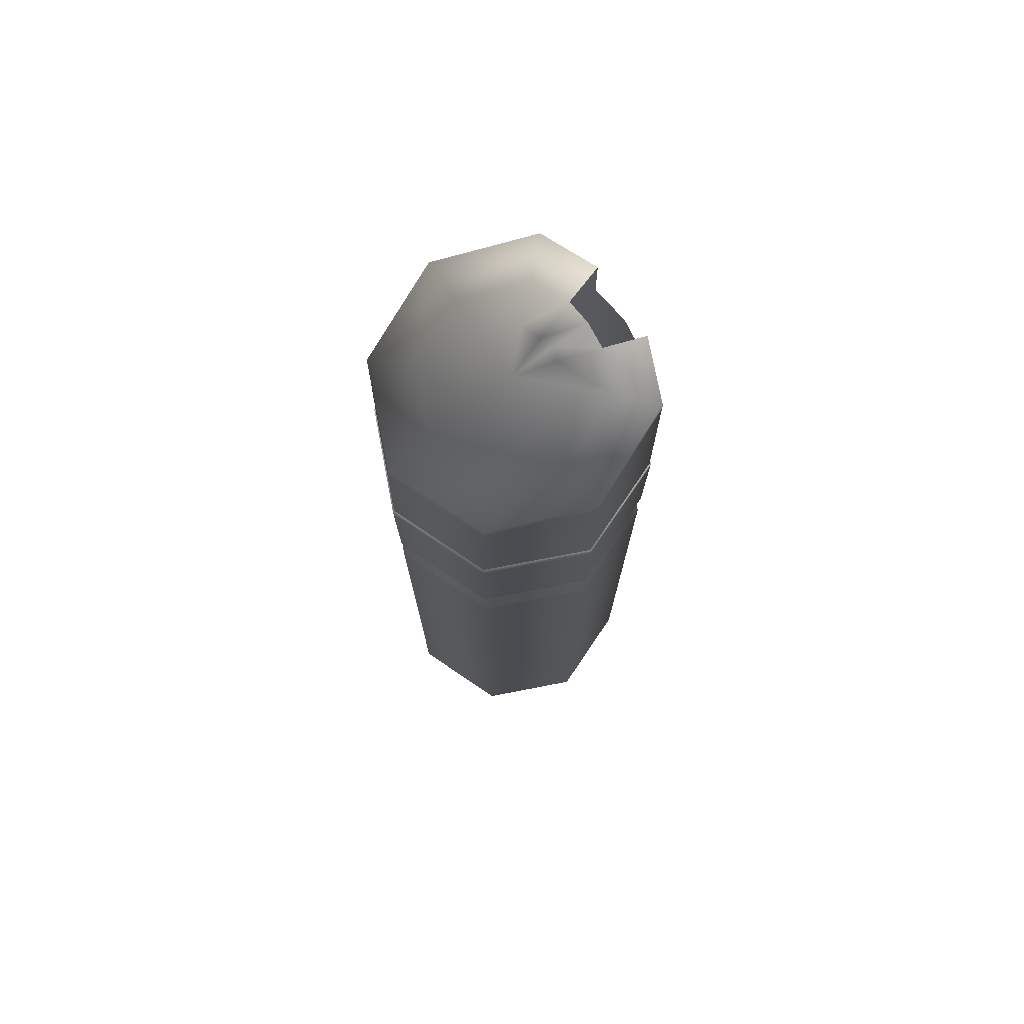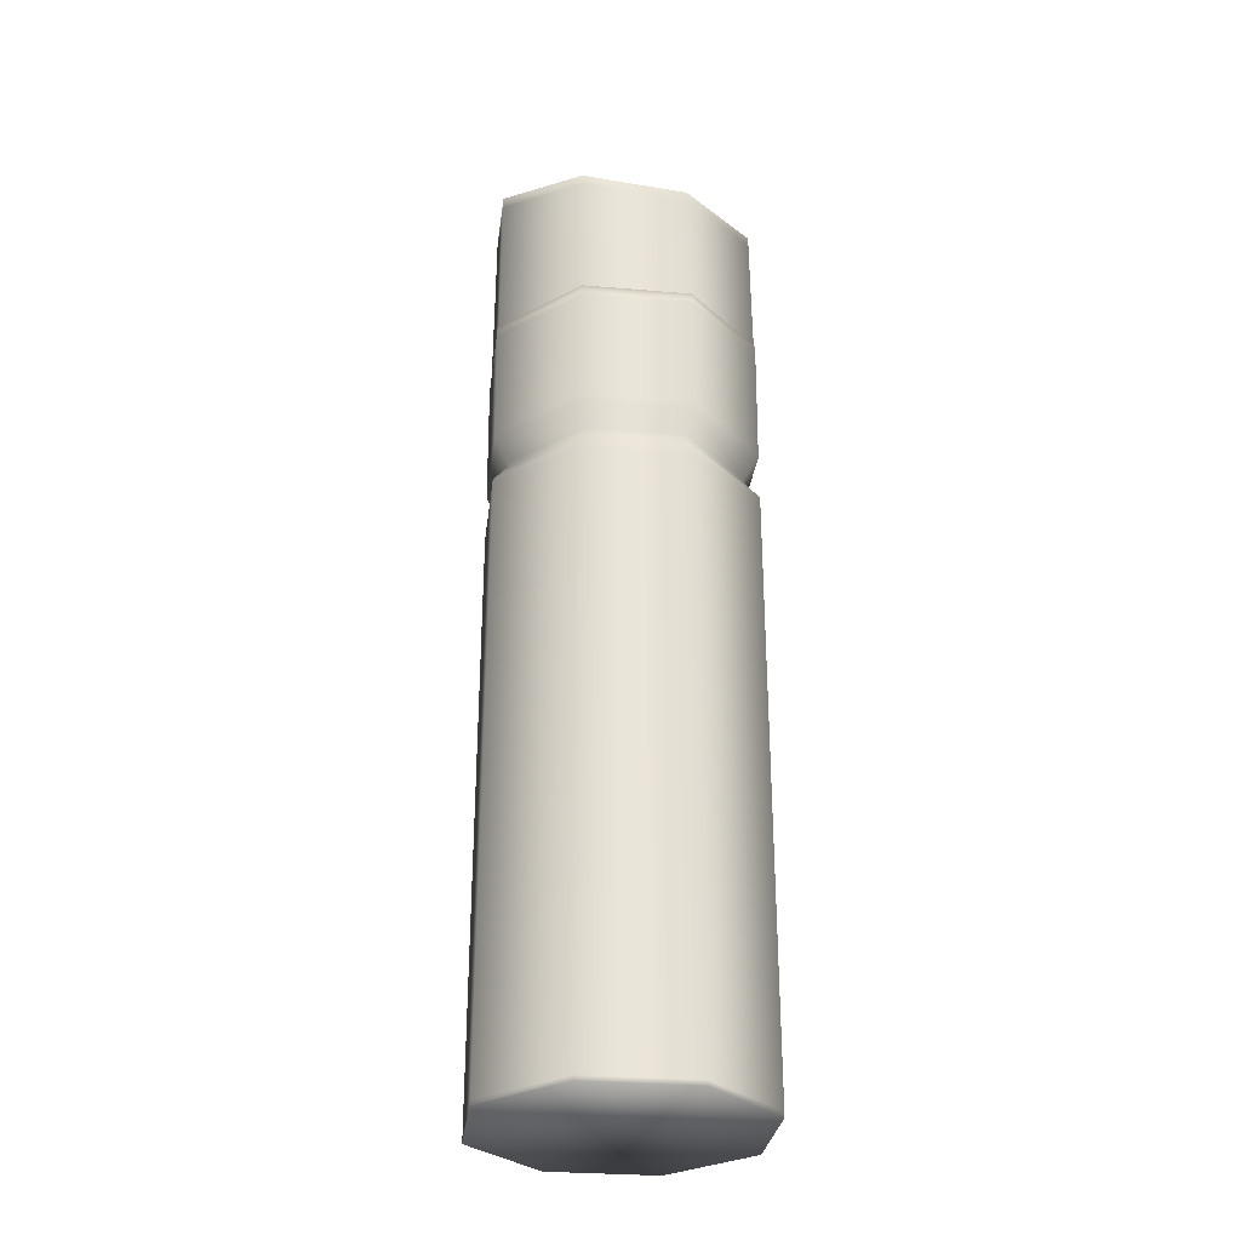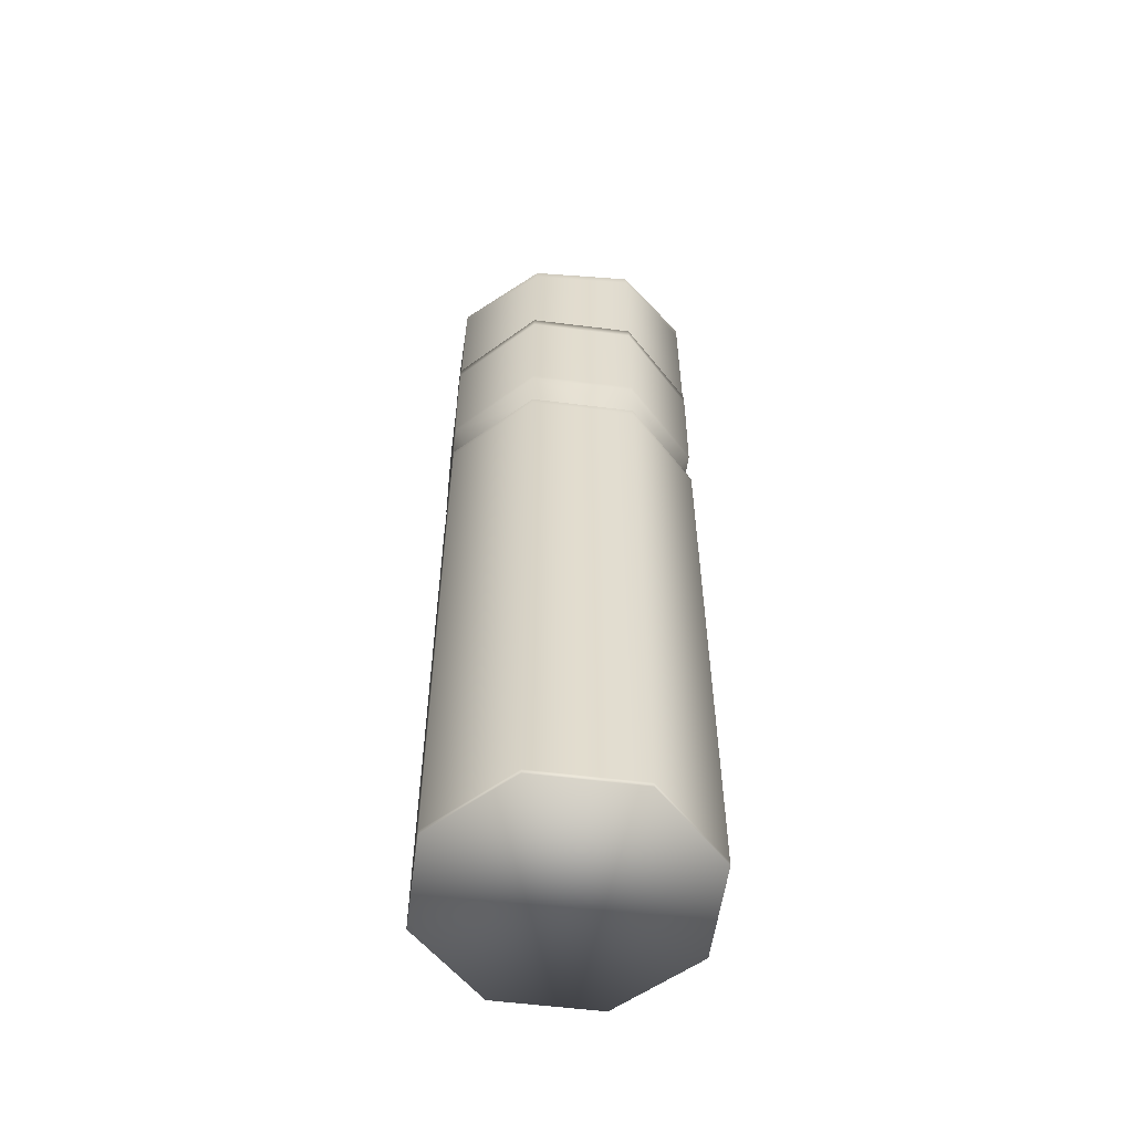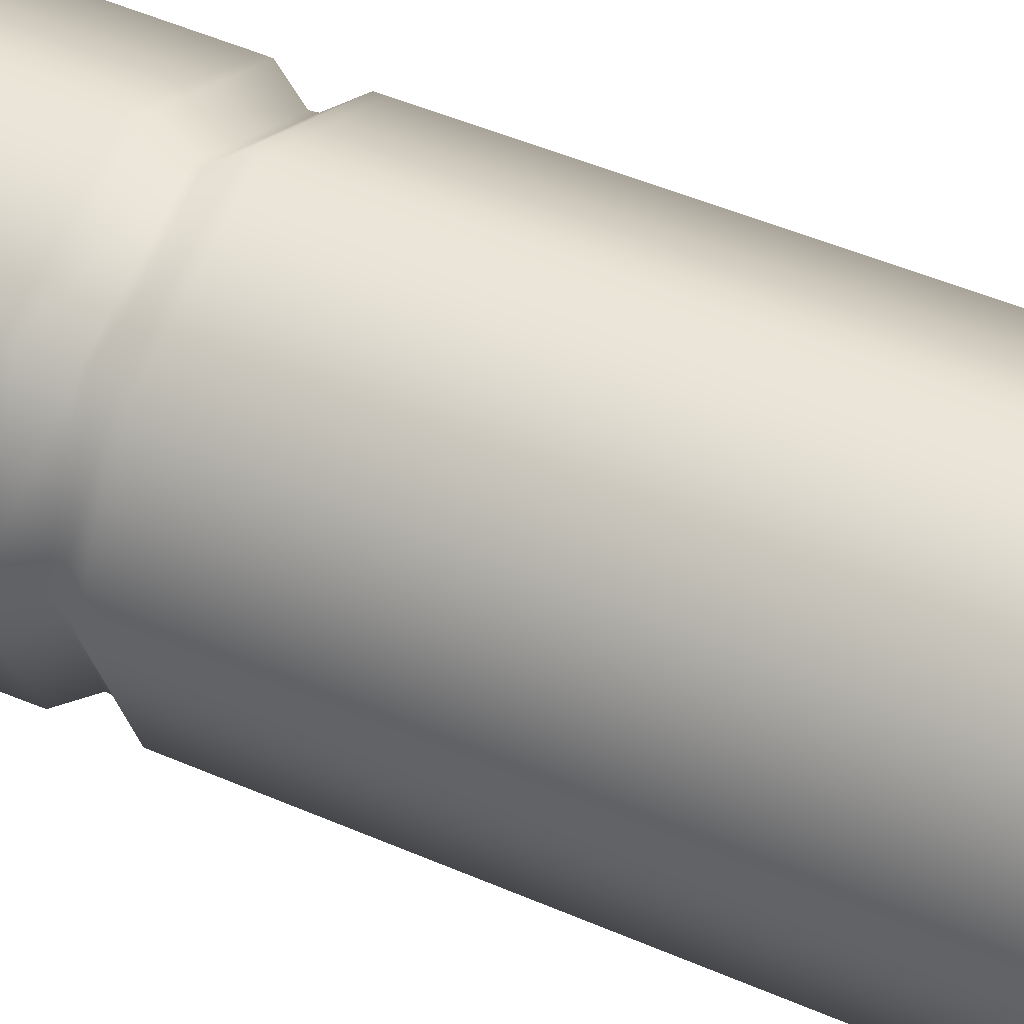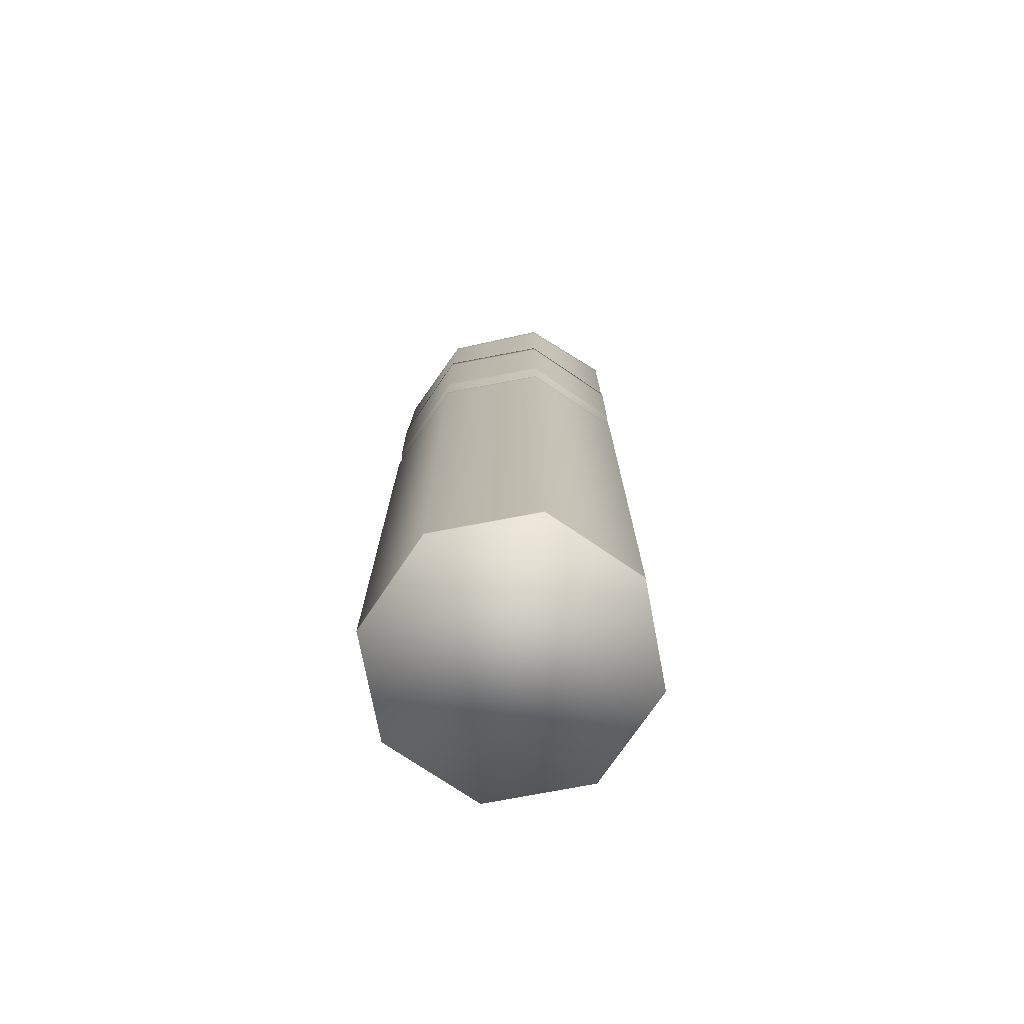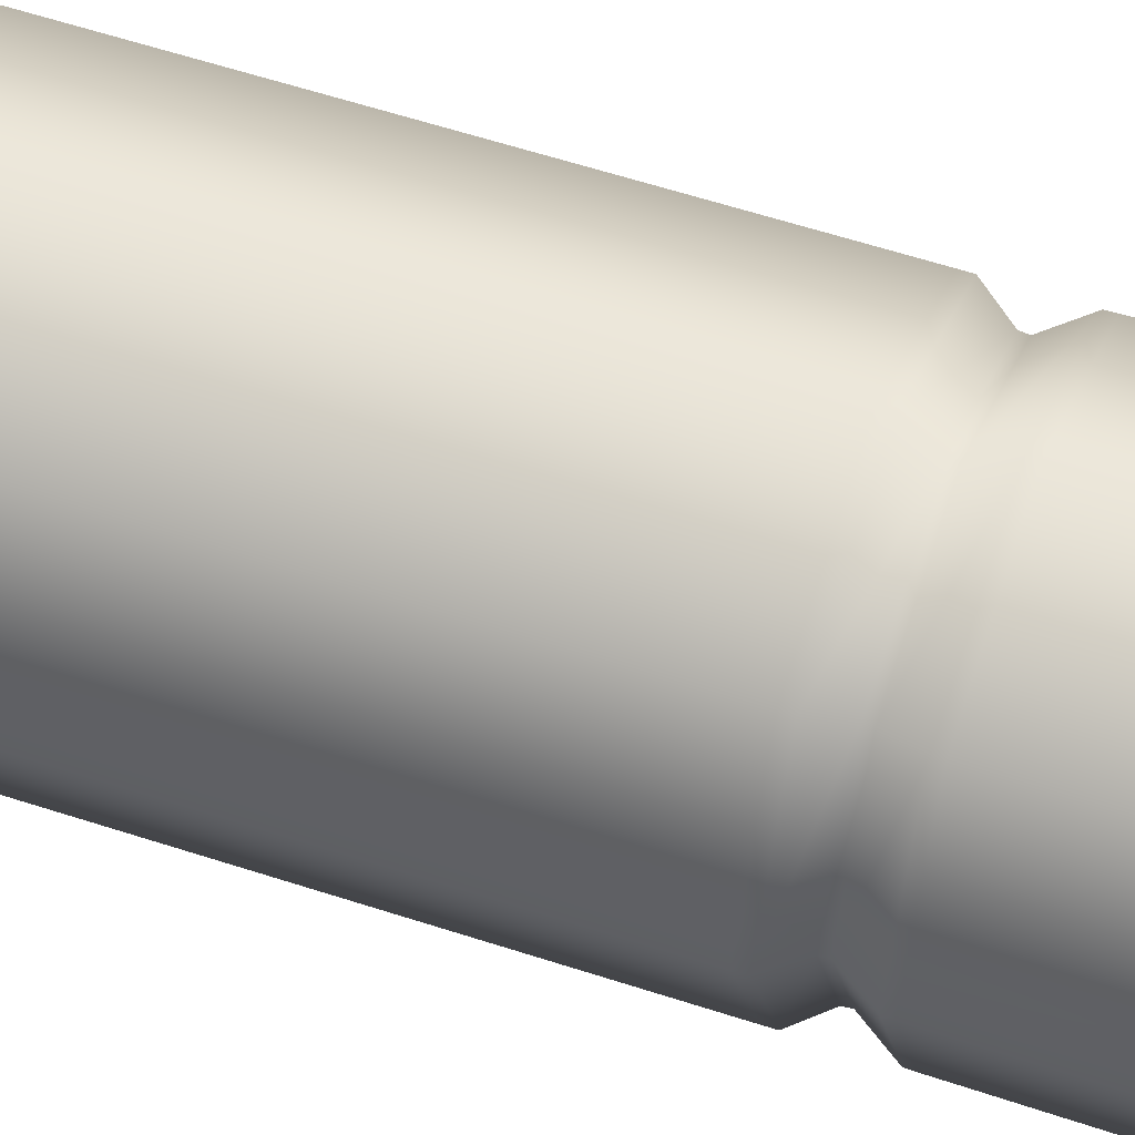
<metadata>
{"format":"obj","ext":"obj","renderer":"f3d","projection":"perspective","resolution":1024,"background":"white","views":[{"elev":75.3,"azim":-123.4,"up":"+Y"},{"elev":-29.9,"azim":150.4,"up":"+Y"},{"elev":-55.9,"azim":-165.1,"up":"+Y"},{"elev":43.2,"azim":-62.1,"up":"+Z"},{"elev":-74.4,"azim":-146.7,"up":"+Y"},{"elev":53.9,"azim":109.7,"up":"+Z"}]}
</metadata>
<code>
v  -37.49 18.91 0.3489
v  -36.7 18.91 -0.4434
v  -36.37 18.91 0.3489
v  -37.49 18.91 -0.7715
v  -38.29 18.91 -0.4434
v  -38.62 18.91 0.3489
v  -38.08 18.91 0.9353
v  -38.29 18.91 1.141
v  -37.49 18.91 1.469
v  -37.73 18.91 1.374
v  -36.9 18.91 0.9401
v  -37.25 18.91 1.37
v  -36.7 18.91 1.141
v  -35.91 18.91 -1.236
v  -35.25 18.91 0.3489
v  -37.49 18.91 -1.892
v  -39.08 18.91 -1.236
v  -39.74 18.91 0.3489
v  -39.08 18.91 1.933
v  -37.81 18.91 1.34
v  -38.12 18.91 2.331
v  -37.01 18.91 2.39
v  -37.49 18.91 2.59
v  -35.91 18.91 1.933
v  -35.12 18.91 -2.028
v  -34.13 18.91 0.3489
v  -37.49 18.91 -3.013
v  -39.87 18.91 -2.028
v  -40.86 18.91 0.3489
v  -39.87 18.91 2.726
v  -38.43 18.91 3.323
v  -36.77 18.91 3.346
v  -37.49 18.91 3.455
v  -35.12 18.91 2.726
v  -35.12 18.99 -2.028
v  -34.13 18.99 0.3489
v  -37.49 18.99 -3.013
v  -39.87 18.99 -2.028
v  -40.86 18.99 0.3489
v  -39.87 18.99 2.726
v  -38.43 18.99 3.323
v  -36.77 18.99 3.346
v  -37.49 18.99 3.455
v  -35.12 18.99 2.726
v  -34.13 23.12 0.3489
v  -35.12 22.54 -1.956
v  -35.91 22.96 -1.188
v  -35.25 23.34 0.3489
v  -37.49 22.3 -2.911
v  -37.49 22.79 -1.824
v  -39.87 22.54 -1.956
v  -39.08 22.96 -1.188
v  -40.86 23.12 0.3489
v  -39.74 23.34 0.3489
v  -39.87 23.7 2.654
v  -39.08 23.73 1.885
v  -38.43 23.85 3.232
v  -38.12 23.83 2.271
v  -35.12 23.7 2.654
v  -35.91 23.73 1.885
v  -36.7 23.3 -0.4194
v  -36.37 23.49 0.3489
v  -37.49 23.22 -0.7376
v  -38.29 23.3 -0.4194
v  -38.62 23.49 0.3489
v  -38.29 23.69 1.117
v  -37.81 23.74 1.31
v  -37.49 23.89 2.319
v  -36.85 23.82 2.27
v  -37.17 23.74 1.306
v  -37.49 23.77 1.435
v  -36.7 23.69 1.117
v  -37.49 23.49 0.3489
v  -35.12 21.51 -1.973
v  -34.13 21.95 0.3489
v  -37.49 21.33 -2.935
v  -39.87 21.51 -1.973
v  -40.86 21.95 0.3489
v  -39.87 22.39 2.671
v  -37.49 22.52 3.377
v  -38.19 22.52 3.286
v  -38.19 18.99 3.357
v  -35.12 22.39 2.671
v  -36.53 22.5 3.241
v  -36.53 18.99 3.309
v  -35.12 22.28 -1.961
v  -34.13 22.82 0.3489
v  -37.49 22.06 -2.918
v  -39.87 22.28 -1.961
v  -40.86 22.82 0.3489
v  -39.87 23.35 2.659
v  -35.12 23.35 2.659
v  -36.53 23.84 3.227
v  -36.53 23.49 3.226
v  -37.96 18.91 2.399
v  -38.19 18.91 3.357
v  -38.43 23.49 3.239
v  -38.43 22.5 3.254
v  -37.17 18.91 1.336
v  -36.85 18.91 2.323
v  -36.53 18.91 3.309
v  -36.77 22.52 3.276
v  -35.1 -0 2.747
v  -37.49 -0 3.74
v  -39.89 -0 2.747
v  -40.89 -0 0.3489
v  -39.89 -0 -2.049
v  -37.49 -0 -3.042
v  -35.1 -0 -2.049
v  -34.1 -0 0.3489
v  -35.1 0.1196 -2.049
v  -34.1 0.1196 0.3489
v  -37.49 0.1196 -3.042
v  -39.89 0.1196 -2.049
v  -40.89 0.1196 0.3489
v  -39.89 0.1196 2.747
v  -37.49 0.1196 3.74
v  -35.1 0.1196 2.747
v  -35.1 19.11 2.747
v  -34.1 19.11 0.3489
v  -35.1 19.11 -2.049
v  -37.49 19.11 -3.042
v  -39.89 19.11 -2.049
v  -40.89 19.11 0.3489
v  -39.89 19.11 2.747
v  -37.49 19.11 3.74
v  -35.1 18.84 -2.049
v  -34.1 18.84 0.3489
v  -37.49 18.84 -3.042
v  -39.89 18.84 -2.049
v  -40.89 18.84 0.3489
v  -39.89 18.84 2.747
v  -37.49 18.84 3.74
v  -35.1 18.84 2.747
v  -35.1 0.3352 -2.049
v  -34.1 0.3352 0.3489
v  -37.49 0.3352 -3.042
v  -39.89 0.3352 -2.049
v  -40.89 0.3352 0.3489
v  -39.89 0.3352 2.747
v  -37.49 0.3352 3.74
v  -35.1 0.3352 2.747
v  -35.11 14.56 -2.038
v  -34.12 14.56 0.3489
v  -37.49 14.56 -3.027
v  -39.88 14.56 -2.038
v  -40.87 14.56 0.3489
v  -39.88 14.56 2.736
v  -37.49 14.56 3.724
v  -35.11 14.56 2.736
v  -35.1 18.29 -2.049
v  -34.1 18.29 0.3489
v  -37.49 18.29 -3.042
v  -39.89 18.29 -2.049
v  -40.89 18.29 0.3489
v  -39.89 18.29 2.747
v  -37.49 18.29 3.74
v  -35.1 18.29 2.747
v  -35.36 15.19 -1.781
v  -35.37 15.31 -1.773
v  -34.49 15.31 0.3489
v  -34.48 15.19 0.3489
v  -37.49 15.19 -2.663
v  -37.49 15.31 -2.652
v  -39.62 15.19 -1.781
v  -39.62 15.31 -1.773
v  -40.51 15.19 0.3489
v  -40.5 15.31 0.3489
v  -39.62 15.19 2.479
v  -39.62 15.31 2.471
v  -37.49 15.19 3.361
v  -37.49 15.31 3.35
v  -35.36 15.19 2.479
v  -35.37 15.31 2.471
v  -35.11 15.84 -2.034
v  -35.11 15.98 -2.037
v  -34.12 15.98 0.3489
v  -34.12 15.84 0.3489
v  -37.49 15.84 -3.021
v  -37.49 15.98 -3.025
v  -39.88 15.84 -2.034
v  -39.88 15.98 -2.037
v  -40.87 15.84 0.3489
v  -40.87 15.98 0.3489
v  -39.88 15.84 2.732
v  -39.88 15.98 2.735
v  -37.49 15.84 3.719
v  -37.49 15.98 3.723
v  -35.11 15.84 2.732
v  -35.11 15.98 2.735
v  -35.11 14.73 -2.038
v  -34.12 14.73 0.3489
v  -37.49 14.73 -3.026
v  -39.88 14.73 -2.038
v  -40.87 14.73 0.3489
v  -39.88 14.73 2.735
v  -37.49 14.73 3.724
v  -35.11 14.73 2.735
o Cylinder012
g Cylinder012
f 1 2 3
f 1 4 2
f 1 5 4
f 1 6 5
f 1 7 8 6
f 1 9 10 7
f 1 11 12 9
f 1 3 13 11
f 3 2 14 15
f 2 4 16 14
f 4 5 17 16
f 5 6 18 17
f 6 8 19 18
f 8 20 21 19
f 9 12 22 23
f 13 3 15 24
f 15 14 25 26
f 14 16 27 25
f 16 17 28 27
f 17 18 29 28
f 18 19 30 29
f 19 21 31 30
f 23 22 32 33
f 24 15 26 34
f 26 25 35 36
f 25 27 37 35
f 27 28 38 37
f 28 29 39 38
f 29 30 40 39
f 30 31 41 40
f 33 32 42 43
f 34 26 36 44
f 45 46 47 48
f 46 49 50 47
f 49 51 52 50
f 51 53 54 52
f 53 55 56 54
f 55 57 58 56
f 59 45 48 60
f 48 47 61 62
f 47 50 63 61
f 50 52 64 63
f 52 54 65 64
f 54 56 66 65
f 56 58 67 66
f 68 69 70 71
f 60 48 62 72
f 73 62 61
f 73 61 63
f 73 63 64
f 73 64 65
f 73 65 66
f 73 66 67 71
f 73 71 70 72
f 73 72 62
f 35 74 75 36
f 37 76 74 35
f 38 77 76 37
f 39 78 77 38
f 40 79 78 39
f 43 80 81 82
f 44 83 84 85
f 36 75 83 44
f 86 46 45 87
f 88 49 46 86
f 89 51 49 88
f 90 53 51 89
f 91 55 53 90
f 92 59 93 94
f 87 45 59 92
f 20 10 95 21
f 21 95 96 31
f 31 96 82 41
f 58 68 71 67
f 97 91 79 98
f 57 55 91 97
f 99 13 24 100
f 100 24 34 101
f 101 34 44 85
f 93 59 60 69
f 69 60 72 70
f 74 86 87 75
f 76 88 86 74
f 77 89 88 76
f 78 90 89 77
f 79 91 90 78
f 83 92 94 84
f 75 87 92 83
f 79 40 41 98
f 80 43 42 102
f 10 20 8 7
f 81 98 41 82
f 10 9 23 95
f 95 23 33 96
f 96 33 43 82
f 11 13 99 12
f 12 99 100 22
f 22 100 101 32
f 32 101 85 42
f 42 85 84 102
f 103 104 105 106 107 108 109 110
f 110 109 111 112
f 109 108 113 111
f 108 107 114 113
f 107 106 115 114
f 106 105 116 115
f 105 104 117 116
f 104 103 118 117
f 103 110 112 118
f 119 120 121 122 123 124 125 126
f 127 121 120 128
f 129 122 121 127
f 130 123 122 129
f 131 124 123 130
f 132 125 124 131
f 133 126 125 132
f 134 119 126 133
f 128 120 119 134
f 111 135 136 112
f 113 137 135 111
f 114 138 137 113
f 115 139 138 114
f 116 140 139 115
f 117 141 140 116
f 118 142 141 117
f 112 136 142 118
f 135 143 144 136
f 137 145 143 135
f 138 146 145 137
f 139 147 146 138
f 140 148 147 139
f 141 149 148 140
f 142 150 149 141
f 136 144 150 142
f 151 127 128 152
f 153 129 127 151
f 154 130 129 153
f 155 131 130 154
f 156 132 131 155
f 157 133 132 156
f 158 134 133 157
f 152 128 134 158
f 159 160 161 162
f 163 164 160 159
f 165 166 164 163
f 167 168 166 165
f 169 170 168 167
f 171 172 170 169
f 173 174 172 171
f 162 161 174 173
f 175 176 177 178
f 179 180 176 175
f 181 182 180 179
f 183 184 182 181
f 185 186 184 183
f 187 188 186 185
f 189 190 188 187
f 178 177 190 189
f 191 159 162 192
f 193 163 159 191
f 194 165 163 193
f 195 167 165 194
f 196 169 167 195
f 197 171 169 196
f 198 173 171 197
f 192 162 173 198
f 160 175 178 161
f 164 179 175 160
f 166 181 179 164
f 168 183 181 166
f 170 185 183 168
f 172 187 185 170
f 174 189 187 172
f 161 178 189 174
f 143 191 192 144
f 145 193 191 143
f 146 194 193 145
f 147 195 194 146
f 148 196 195 147
f 149 197 196 148
f 150 198 197 149
f 144 192 198 150
f 176 151 152 177
f 180 153 151 176
f 182 154 153 180
f 184 155 154 182
f 186 156 155 184
f 188 157 156 186
f 190 158 157 188
f 177 152 158 190

</code>
